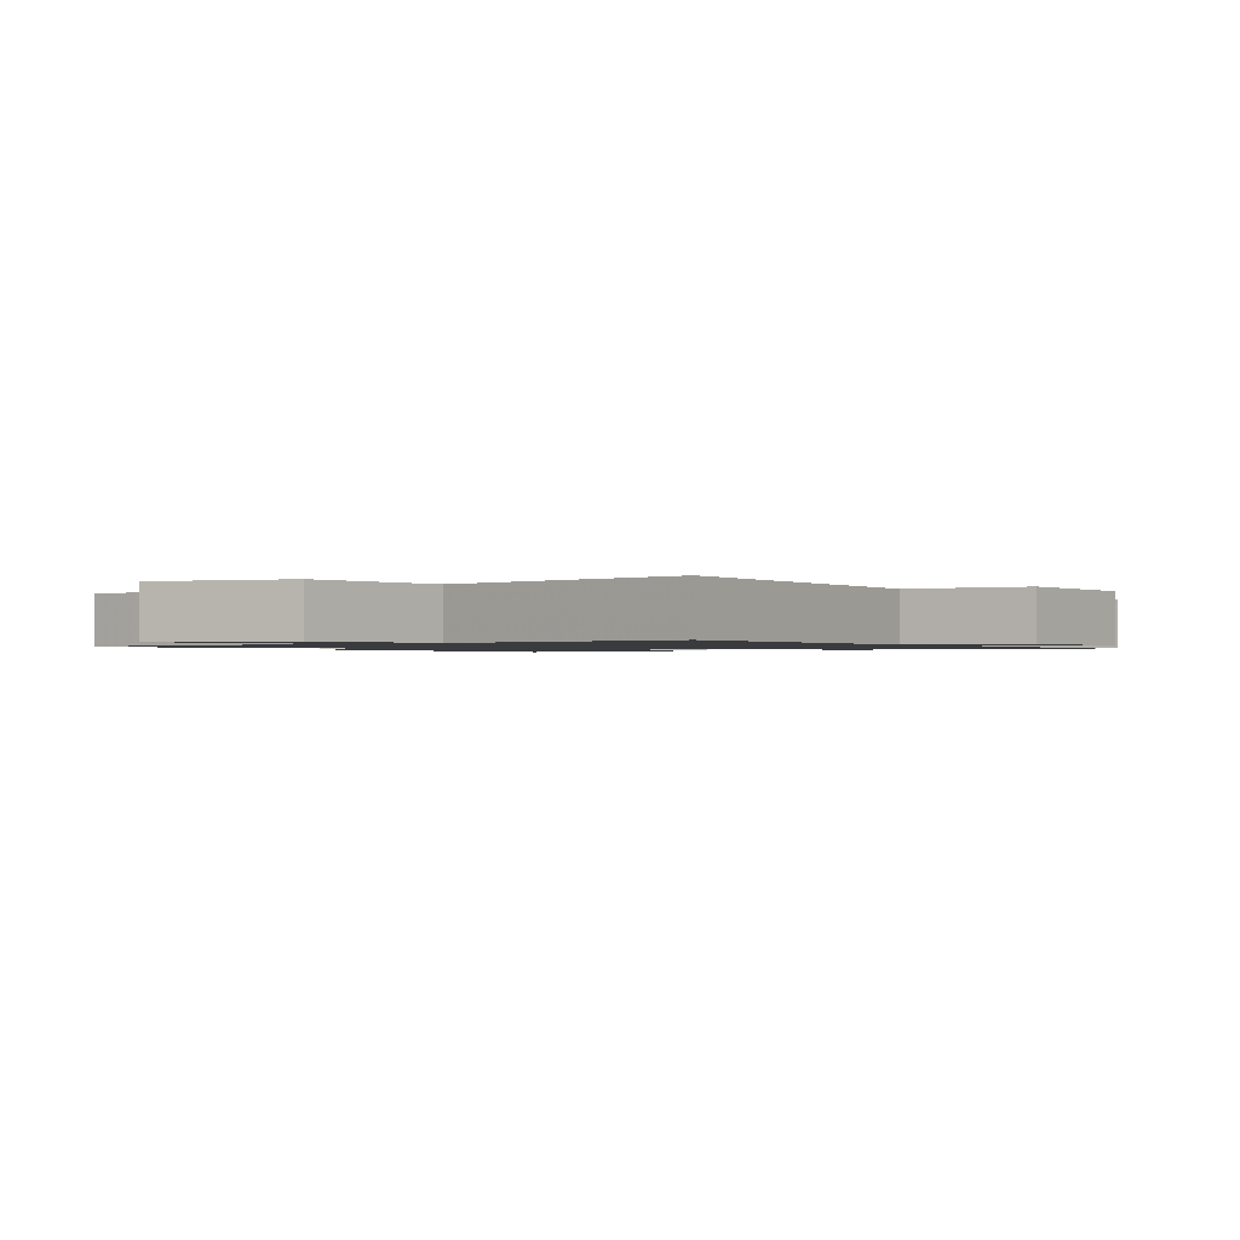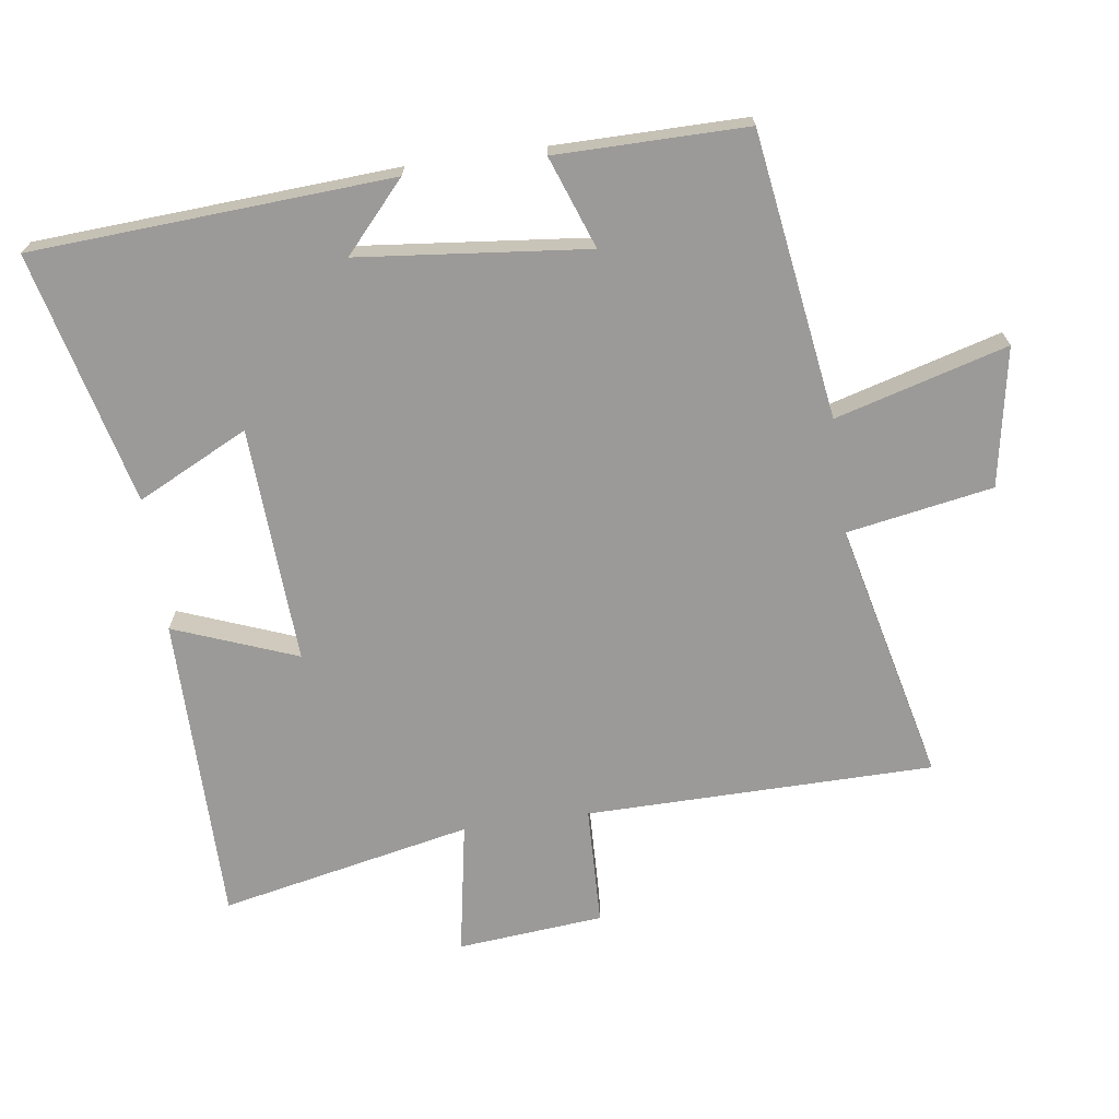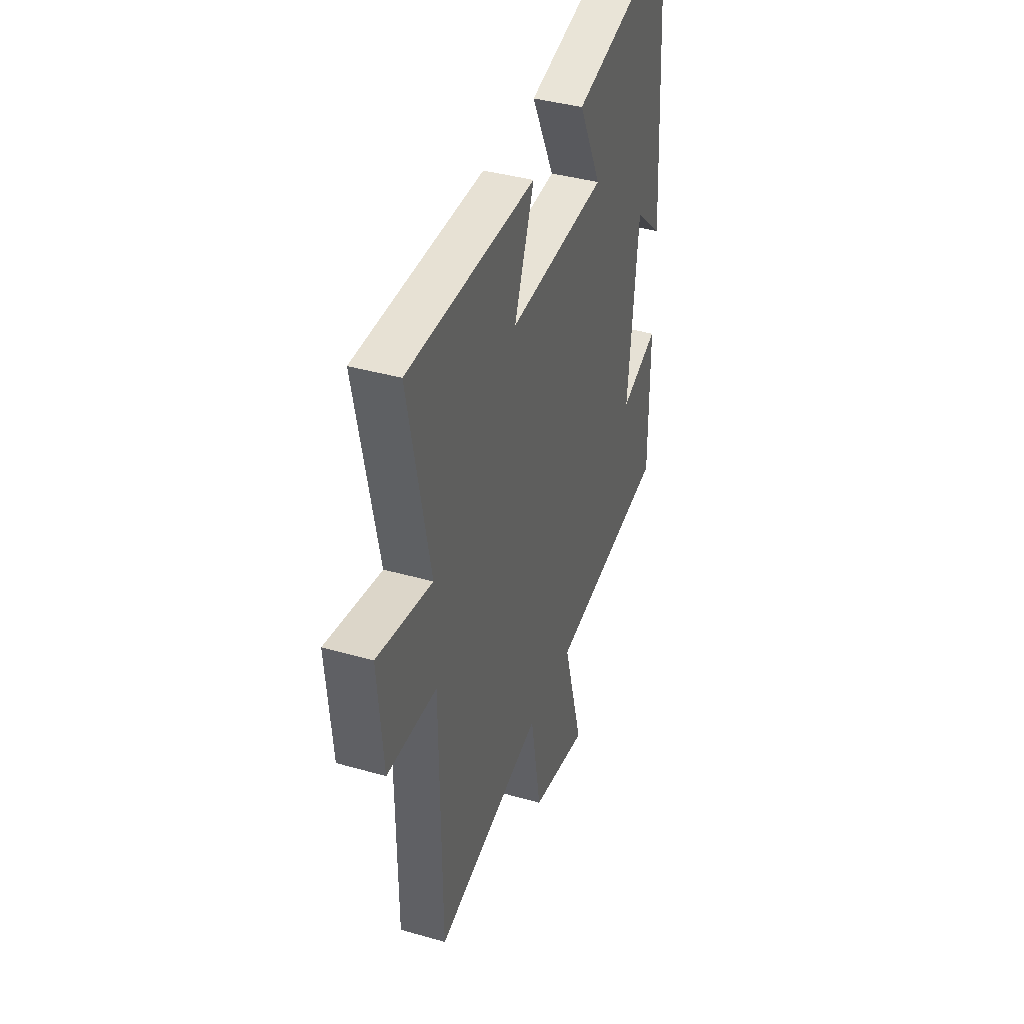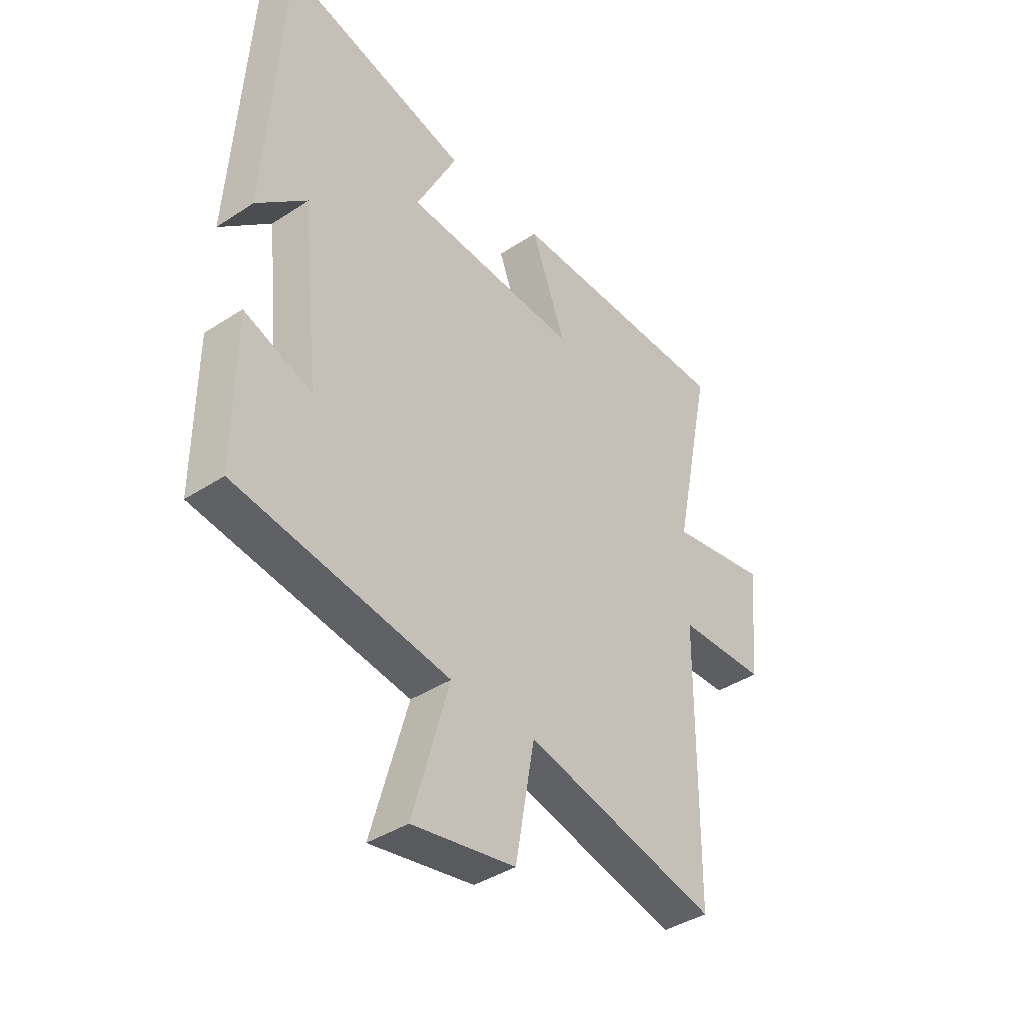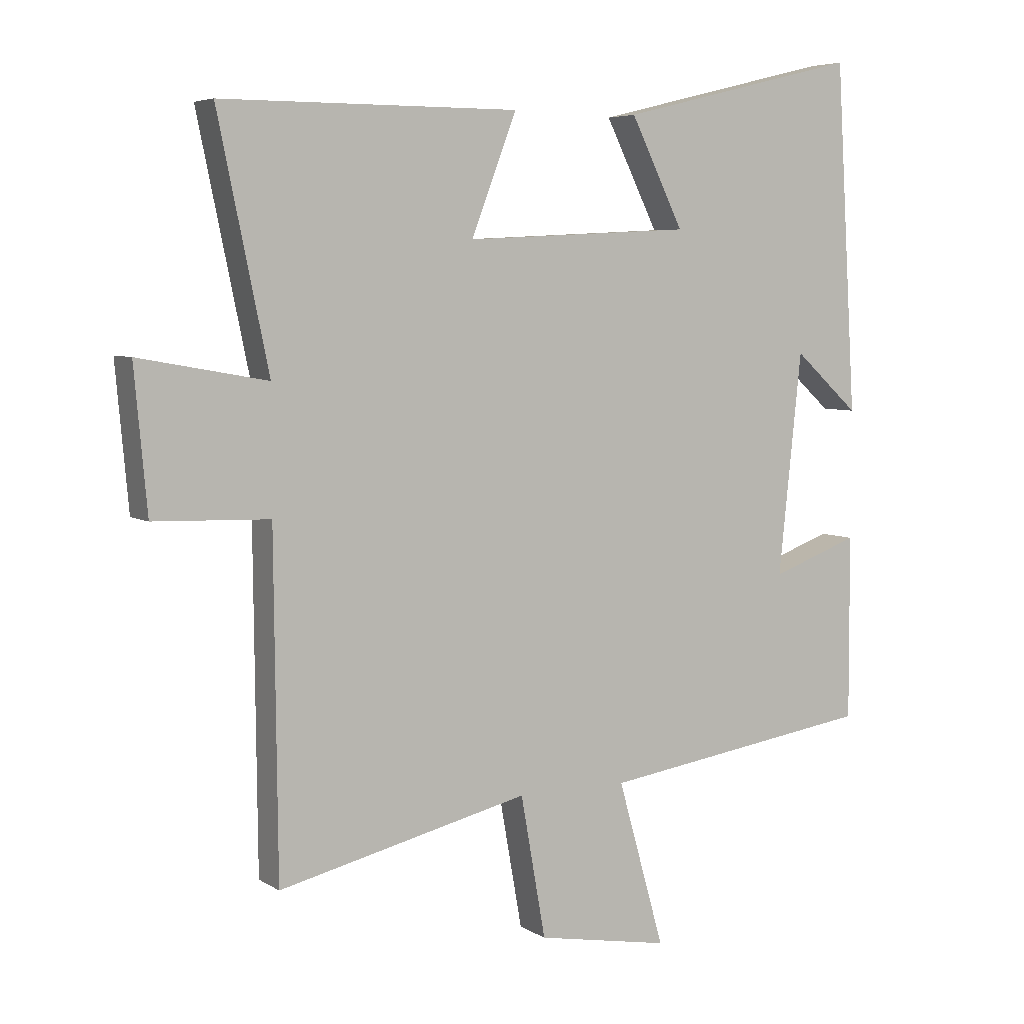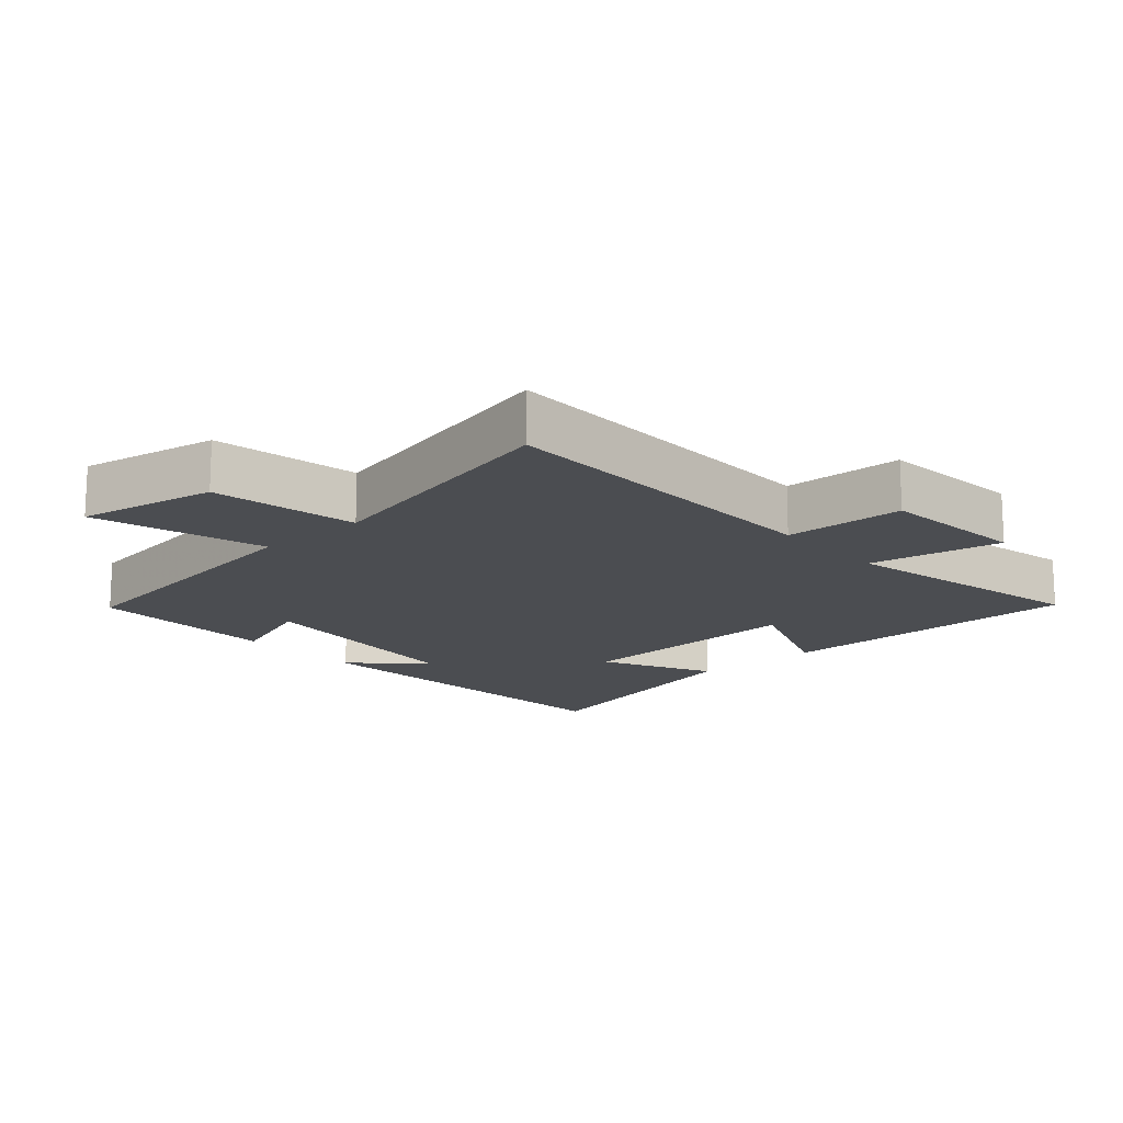
<metadata>
{"format":"obj","ext":"obj","renderer":"f3d","projection":"perspective","resolution":1024,"background":"white","views":[{"elev":-1.2,"azim":-149.3,"up":"+Y"},{"elev":-69.4,"azim":98.0,"up":"+Y"},{"elev":39.3,"azim":-70.4,"up":"+Z"},{"elev":-40.1,"azim":128.9,"up":"+Z"},{"elev":5.6,"azim":-29.9,"up":"+Z"},{"elev":-15.7,"azim":-138.4,"up":"+Y"}]}
</metadata>
<code>
v -0.579 0.07 0.499
v -0.114 0.07 0.5
v -0.185 0.07 0.315
v 0.171 0.07 0.333
v 0.088 0.07 0.5
v 0.467 0.07 0.593
v 0.5 0.07 0.052
v 0.398 0.07 0.144
v 0.362 0.07 -0.2
v 0.5 0.07 -0.15
v 0.501 0.07 -0.437
v 0.071 0.07 -0.5
v 0.144 0.07 -0.758
v -0.064 0.07 -0.72
v -0.103 0.07 -0.5
v -0.495 0.07 -0.592
v -0.5 0.07 -0.07
v -0.68 0.07 -0.064
v -0.7 0.07 0.156
v -0.5 0.07 0.12
v -0.579 0 0.499
v -0.114 0 0.5
v -0.185 0 0.315
v 0.171 0 0.333
v 0.088 0 0.5
v 0.467 0 0.593
v 0.5 0 0.052
v 0.398 0 0.144
v 0.362 0 -0.2
v 0.5 0 -0.15
v 0.501 0 -0.437
v 0.071 0 -0.5
v 0.144 0 -0.758
v -0.064 0 -0.72
v -0.103 0 -0.5
v -0.495 0 -0.592
v -0.5 0 -0.07
v -0.68 0 -0.064
v -0.7 0 0.156
v -0.5 0 0.12
f 17 18 19 20
f 15 16 17 20
f 15 20 1
f 12 13 14 15
f 9 10 11 12
f 8 9 12 15
f 5 6 7 8
f 4 5 8
f 3 4 8 15
f 1 2 3
f 1 3 15
f 40 39 38 37
f 40 37 36 35
f 21 40 35
f 35 34 33 32
f 32 31 30 29
f 35 32 29 28
f 28 27 26 25
f 28 25 24
f 35 28 24 23
f 23 22 21
f 35 23 21
f 1 21 22 2
f 2 22 23 3
f 3 23 24 4
f 4 24 25 5
f 5 25 26 6
f 6 26 27 7
f 7 27 28 8
f 8 28 29 9
f 9 29 30 10
f 10 30 31 11
f 11 31 32 12
f 12 32 33 13
f 13 33 34 14
f 14 34 35 15
f 15 35 36 16
f 16 36 37 17
f 17 37 38 18
f 18 38 39 19
f 19 39 40 20
f 20 40 21 1

</code>
